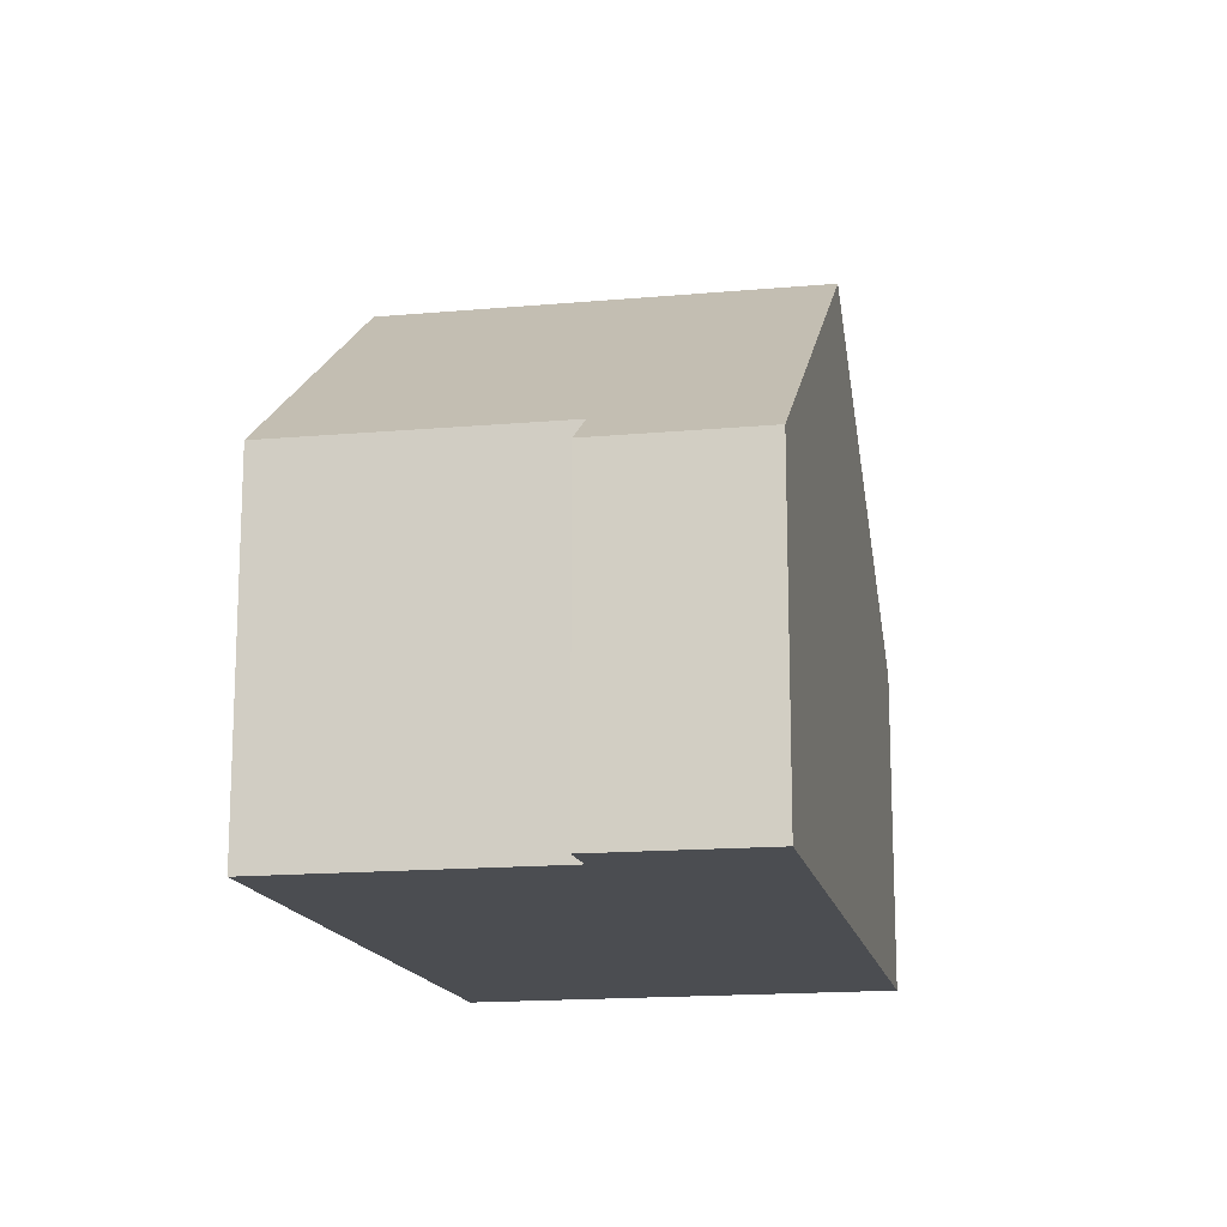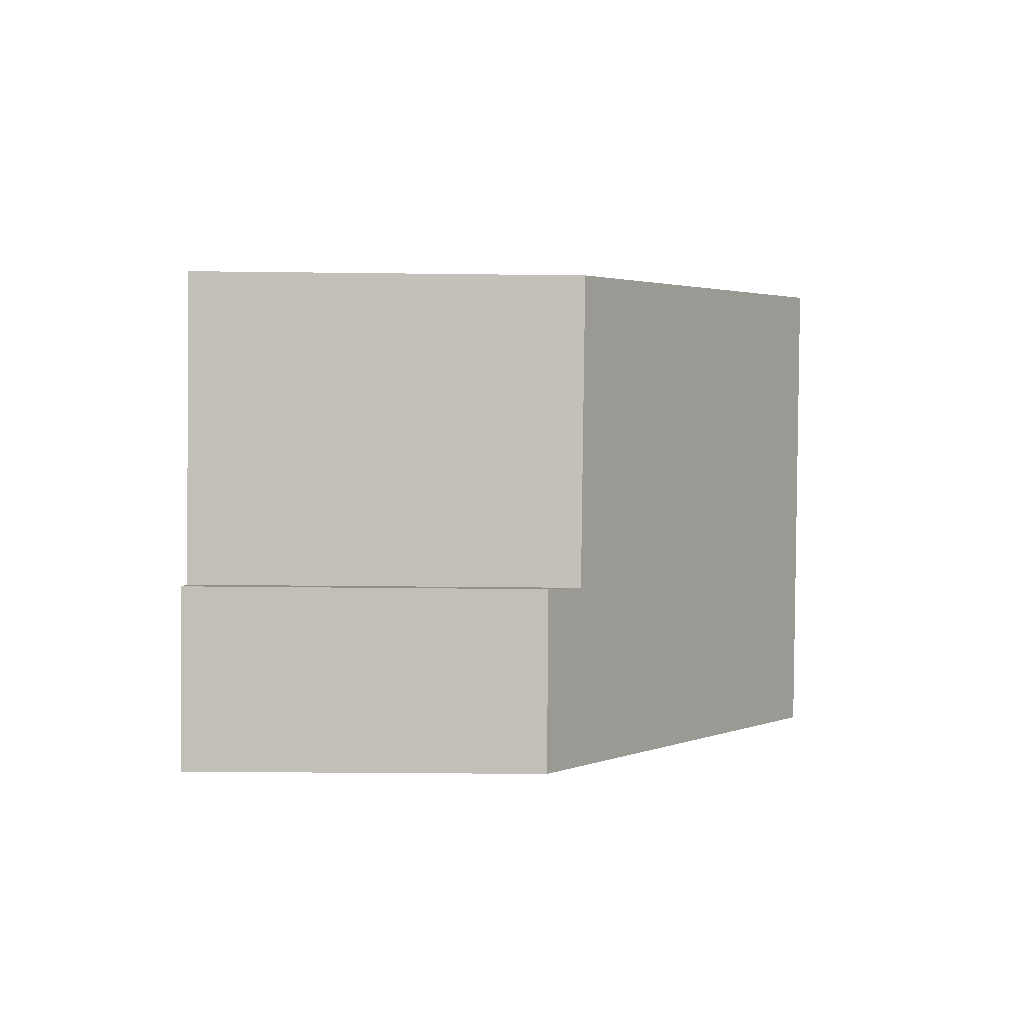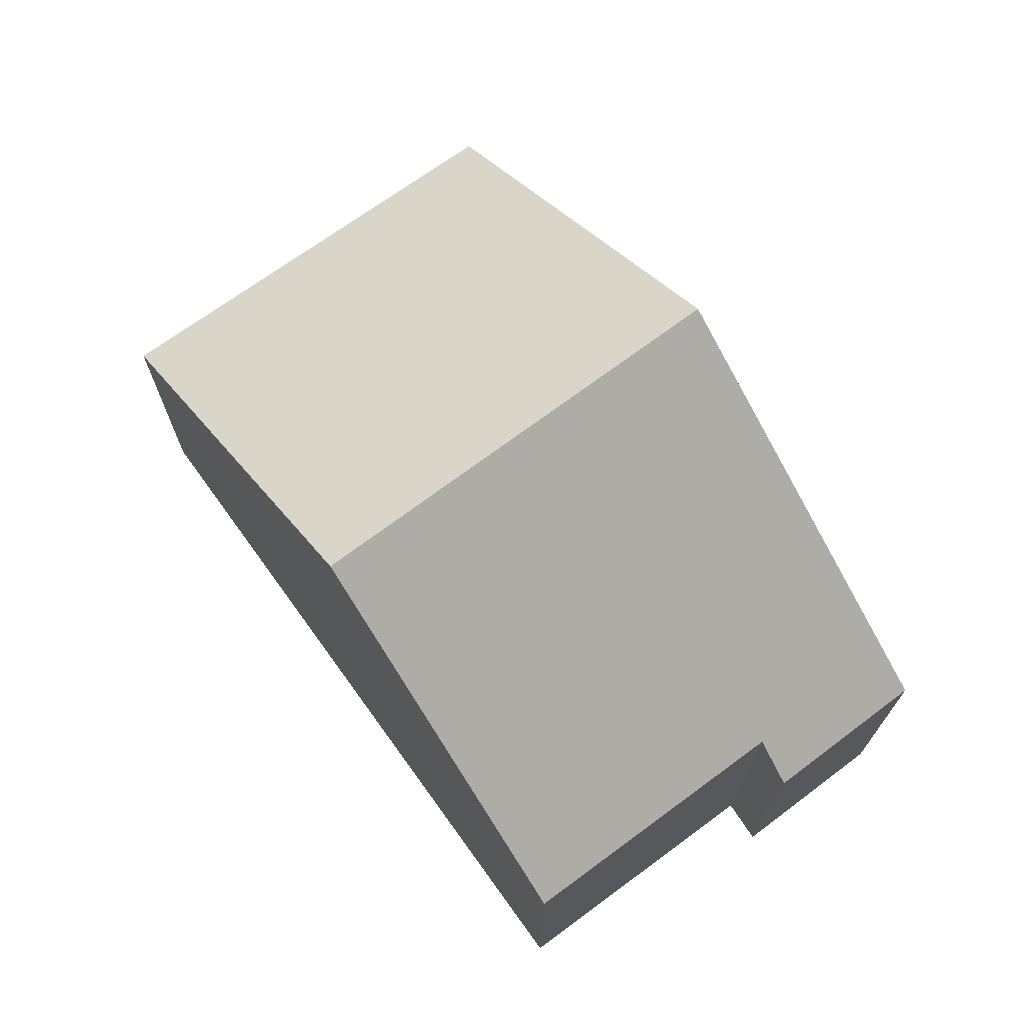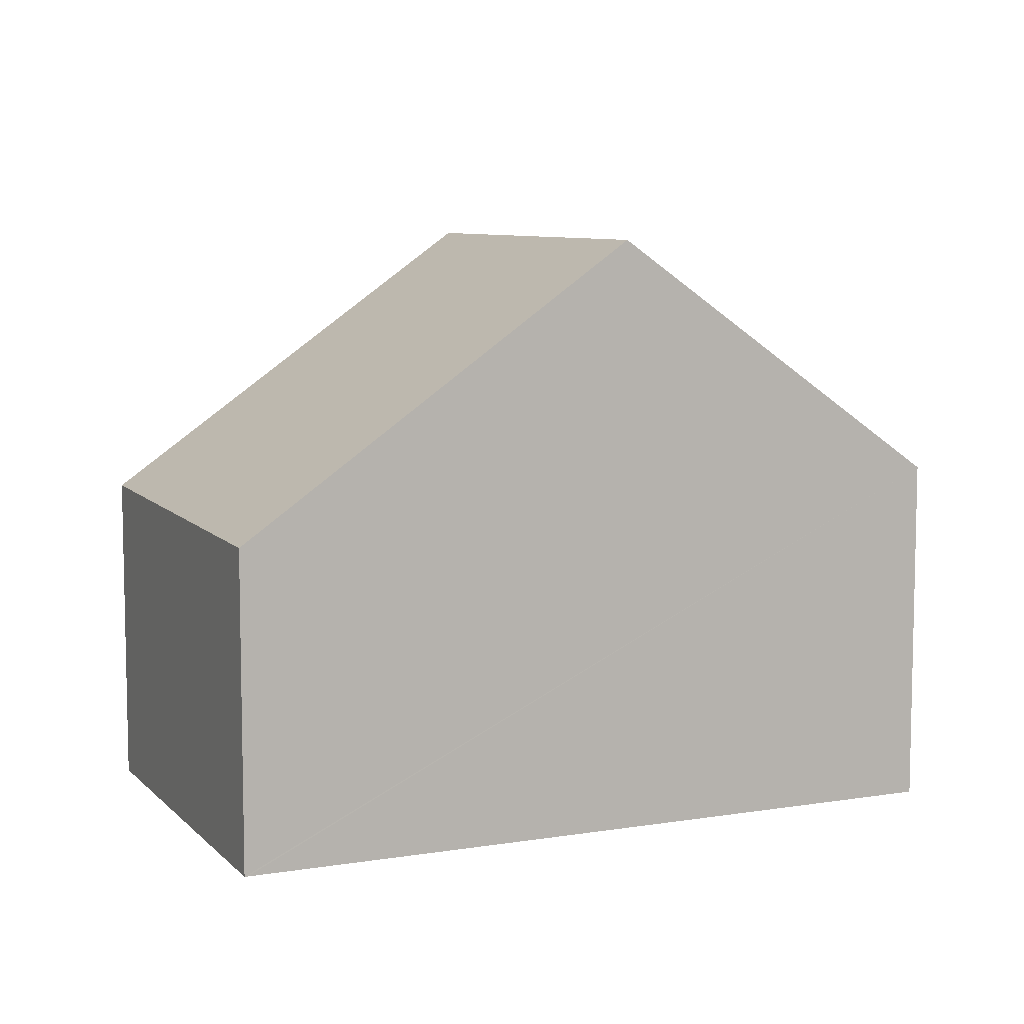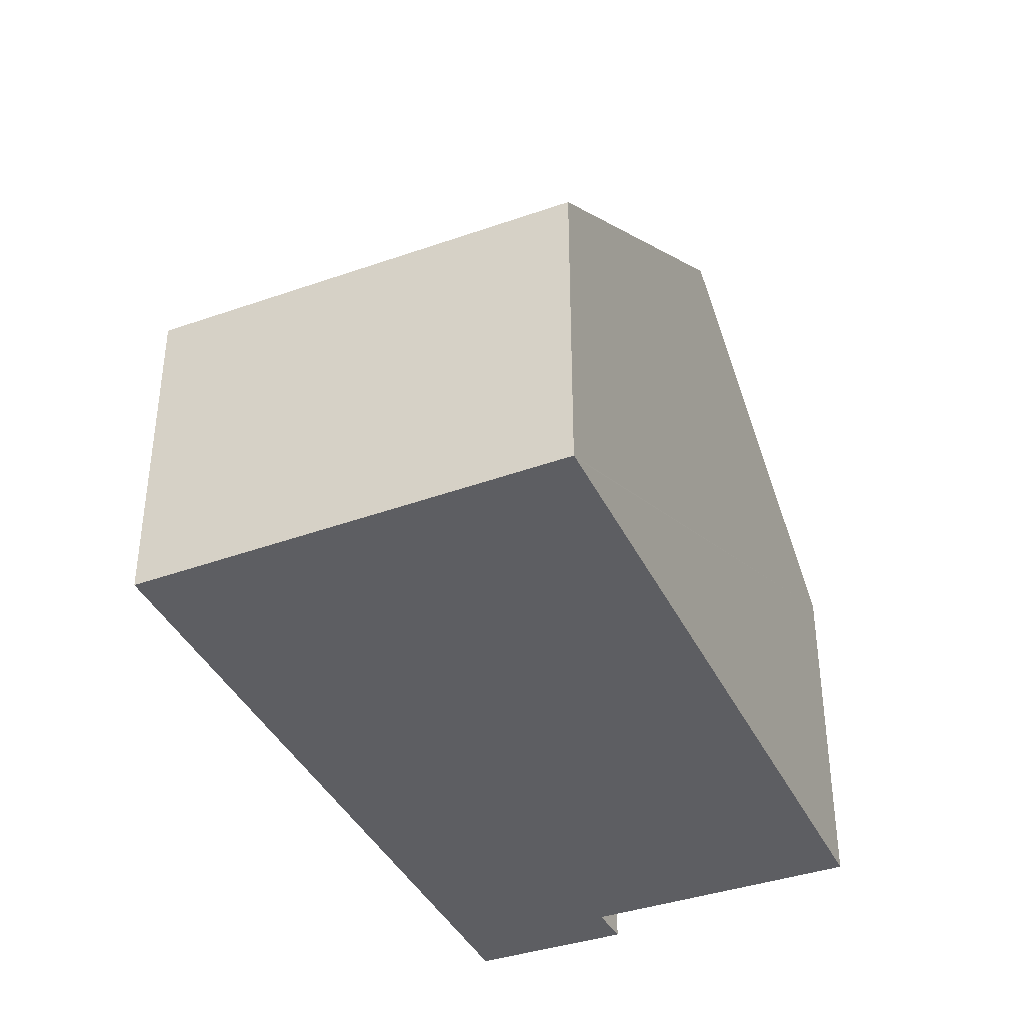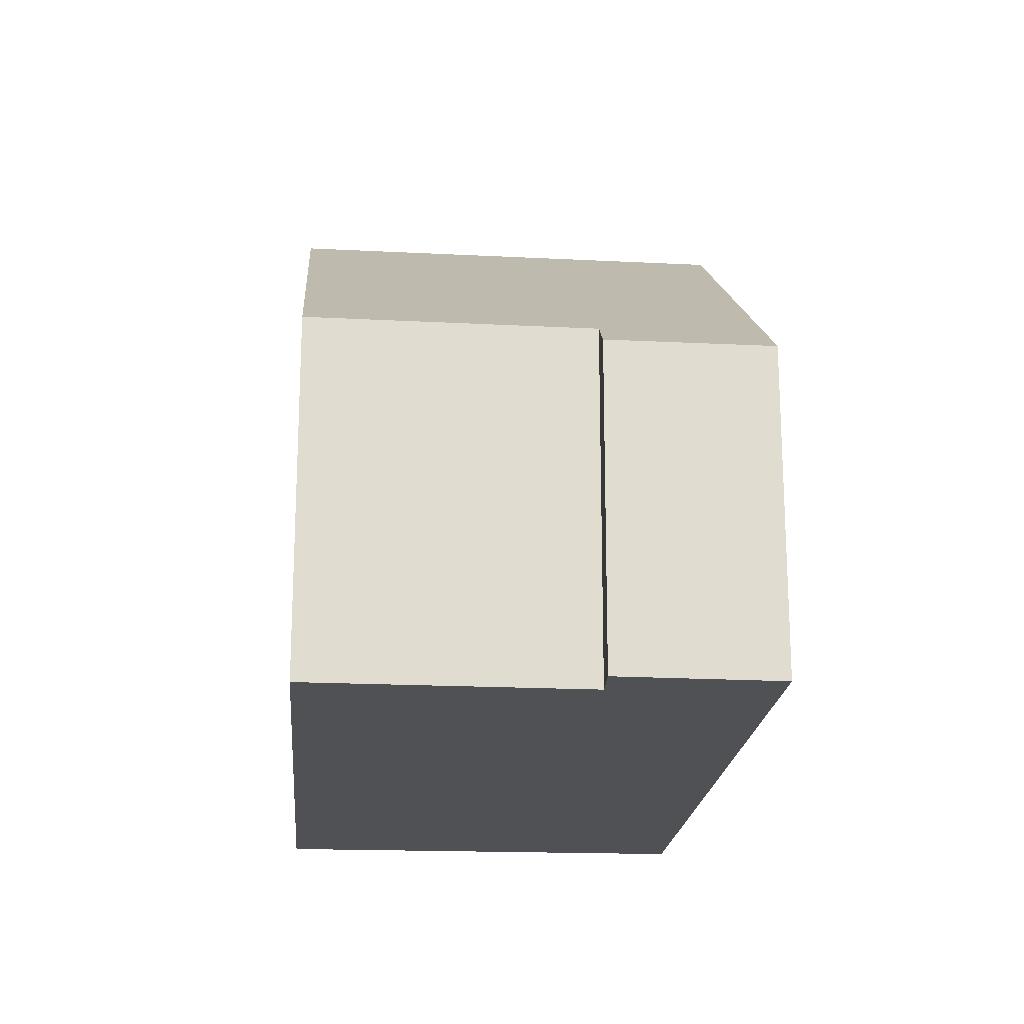
<metadata>
{"format":"obj","ext":"obj","renderer":"f3d","projection":"perspective","resolution":1024,"background":"white","views":[{"elev":-15.6,"azim":126.1,"up":"+Y"},{"elev":-22.3,"azim":88.7,"up":"+Z"},{"elev":72.0,"azim":78.8,"up":"+Y"},{"elev":8.0,"azim":0.3,"up":"+Y"},{"elev":-39.3,"azim":-41.4,"up":"+Y"},{"elev":-19.7,"azim":110.0,"up":"+Y"}]}
</metadata>
<code>
v  2.835 4.946 6.22
v  1.948 4.946 4.356
v  2.79 4.912 6.24
v  8.494 9.287 3.622
v  0 5.025 3.077e-16
v  5.546 9.287 -2.572
v  11.96 5.018 -3.351
v  11.56 5.499 -2.58
v  12.2 5.016 -2.844
v  13.42 5.51 1.362
v  11.09 5.027 -5.143
v  2.79 -3.821e-16 6.24
v  2.835 -3.809e-16 6.22
v  8.494 -2.218e-16 3.622
v  13.42 -8.34e-17 1.362
v  11.56 1.58e-16 -2.58
v  12.2 1.741e-16 -2.844
v  11.09 3.149e-16 -5.143
v  11.96 2.052e-16 -3.351
v  5.546 1.575e-16 -2.572
v  0 0 0
v  1.948 -2.667e-16 4.356
g defaultobject
f 1 2 3
f 2 1 4
f 2 4 5
f 5 4 6
f 7 8 9
f 8 4 10
f 4 8 6
f 6 8 7
f 6 7 11
f 12 1 3
f 1 12 4
f 4 12 10
f 10 12 13
f 10 13 14
f 10 14 15
f 15 8 10
f 8 15 16
f 17 7 9
f 7 17 11
f 11 17 18
f 18 17 19
f 16 9 8
f 9 16 17
f 18 6 11
f 6 18 5
f 5 18 20
f 5 20 21
f 21 2 5
f 2 21 3
f 3 21 22
f 3 22 12
f 19 20 18
f 20 19 17
f 20 17 16
f 20 16 15
f 20 15 14
f 20 14 21
f 21 14 13
f 21 13 22
f 22 13 12

</code>
